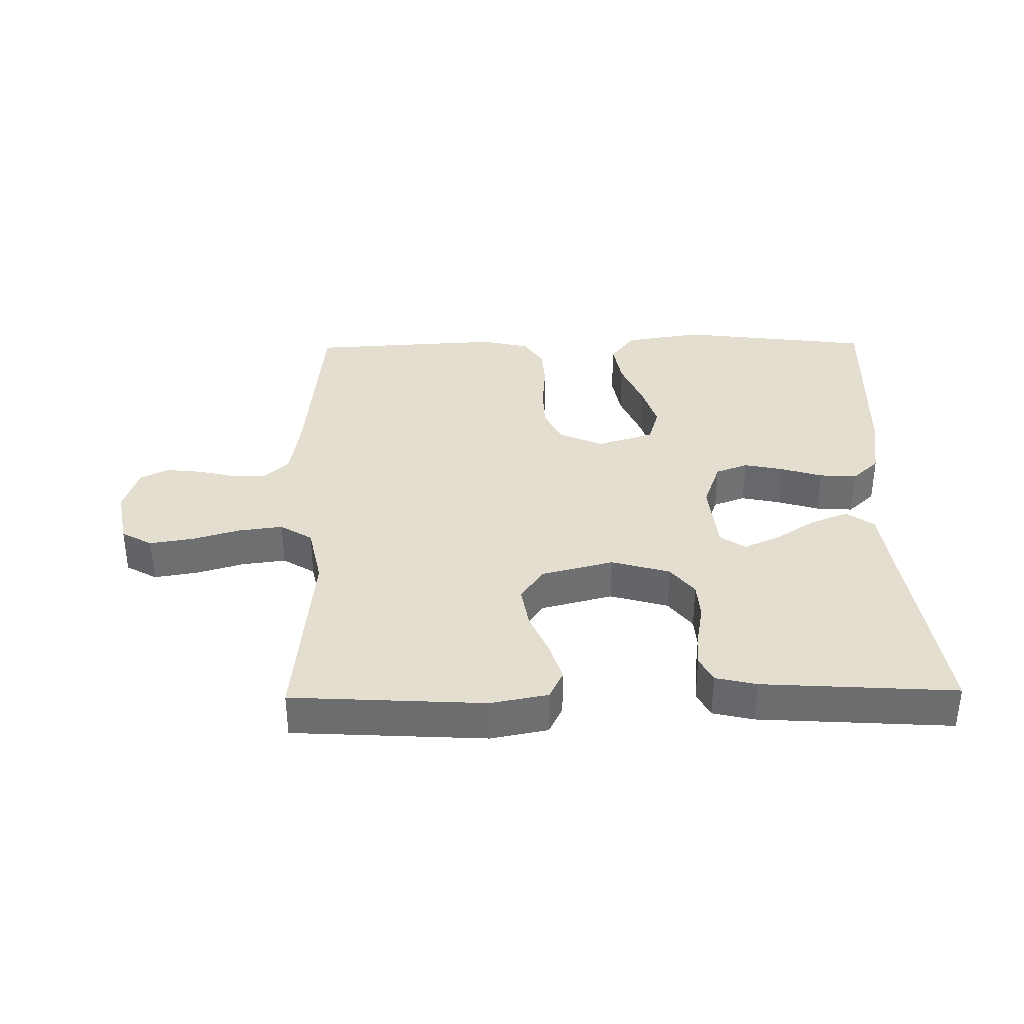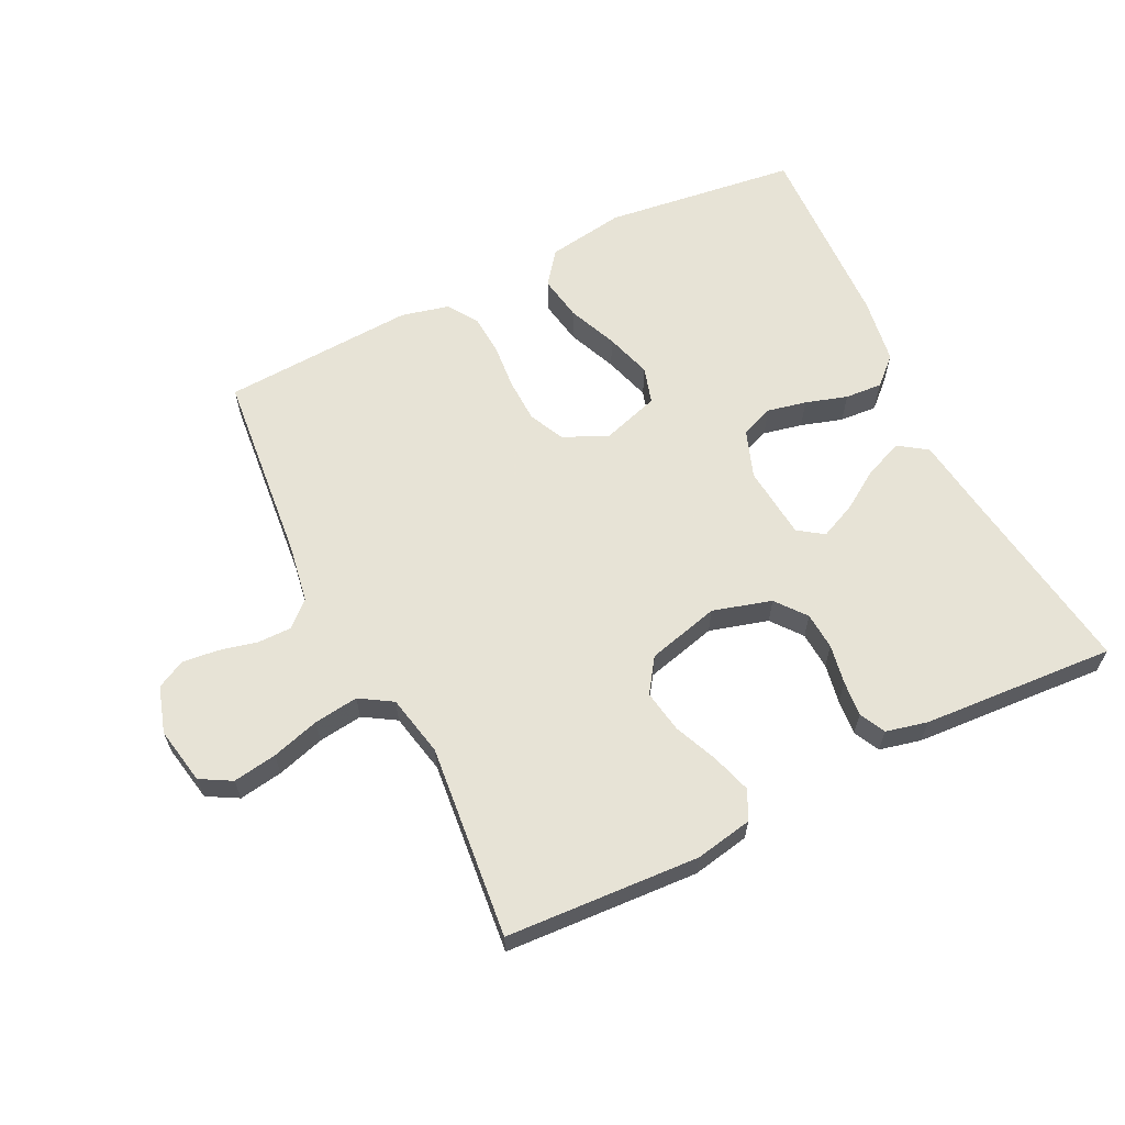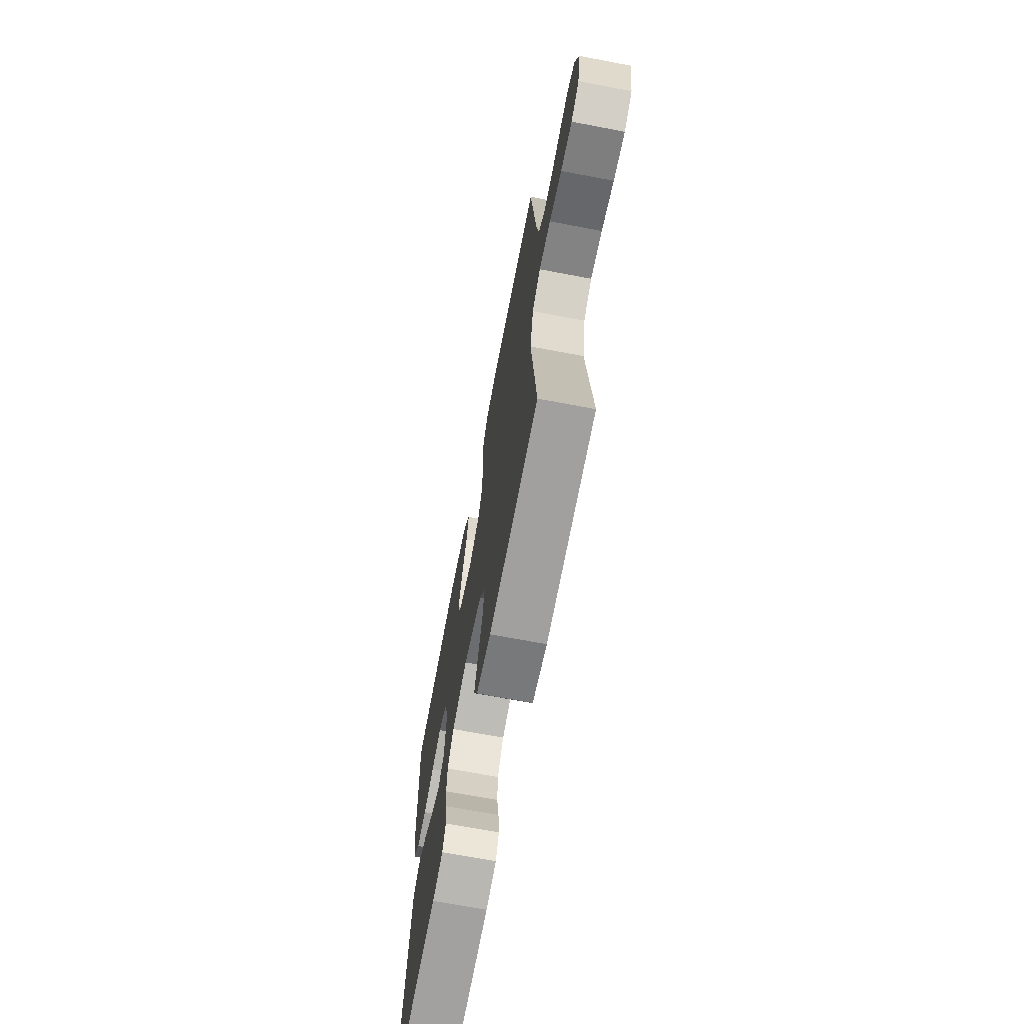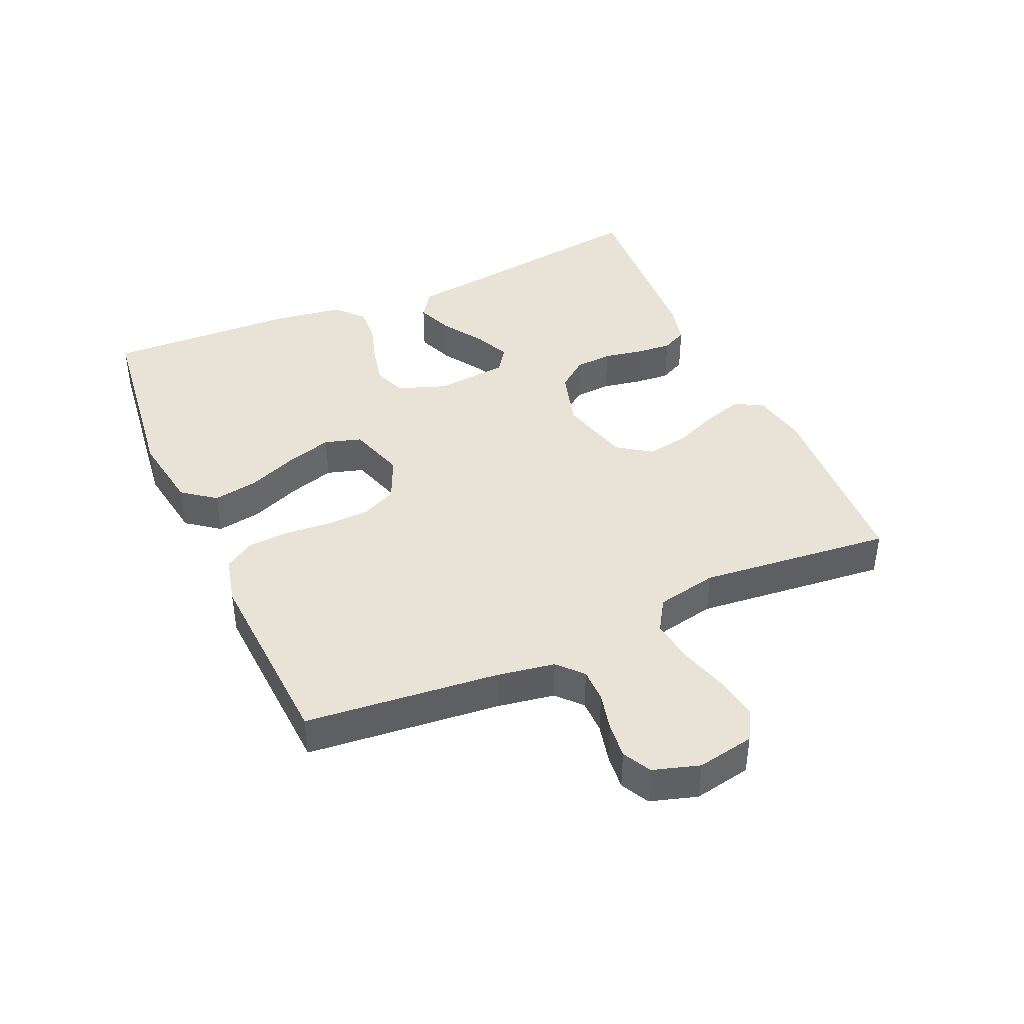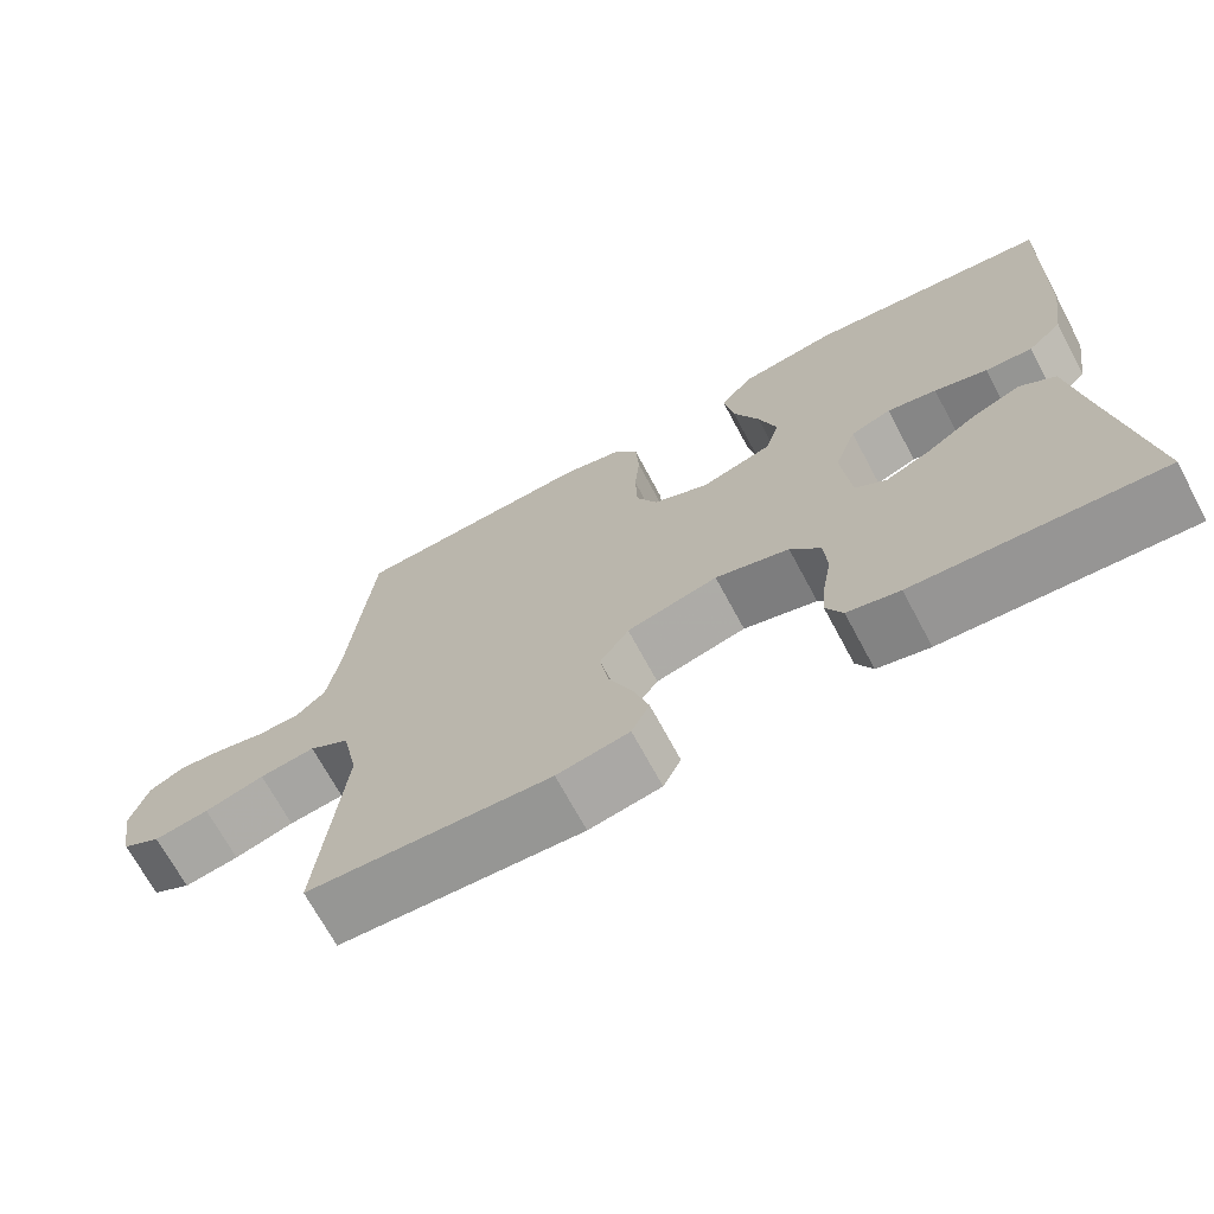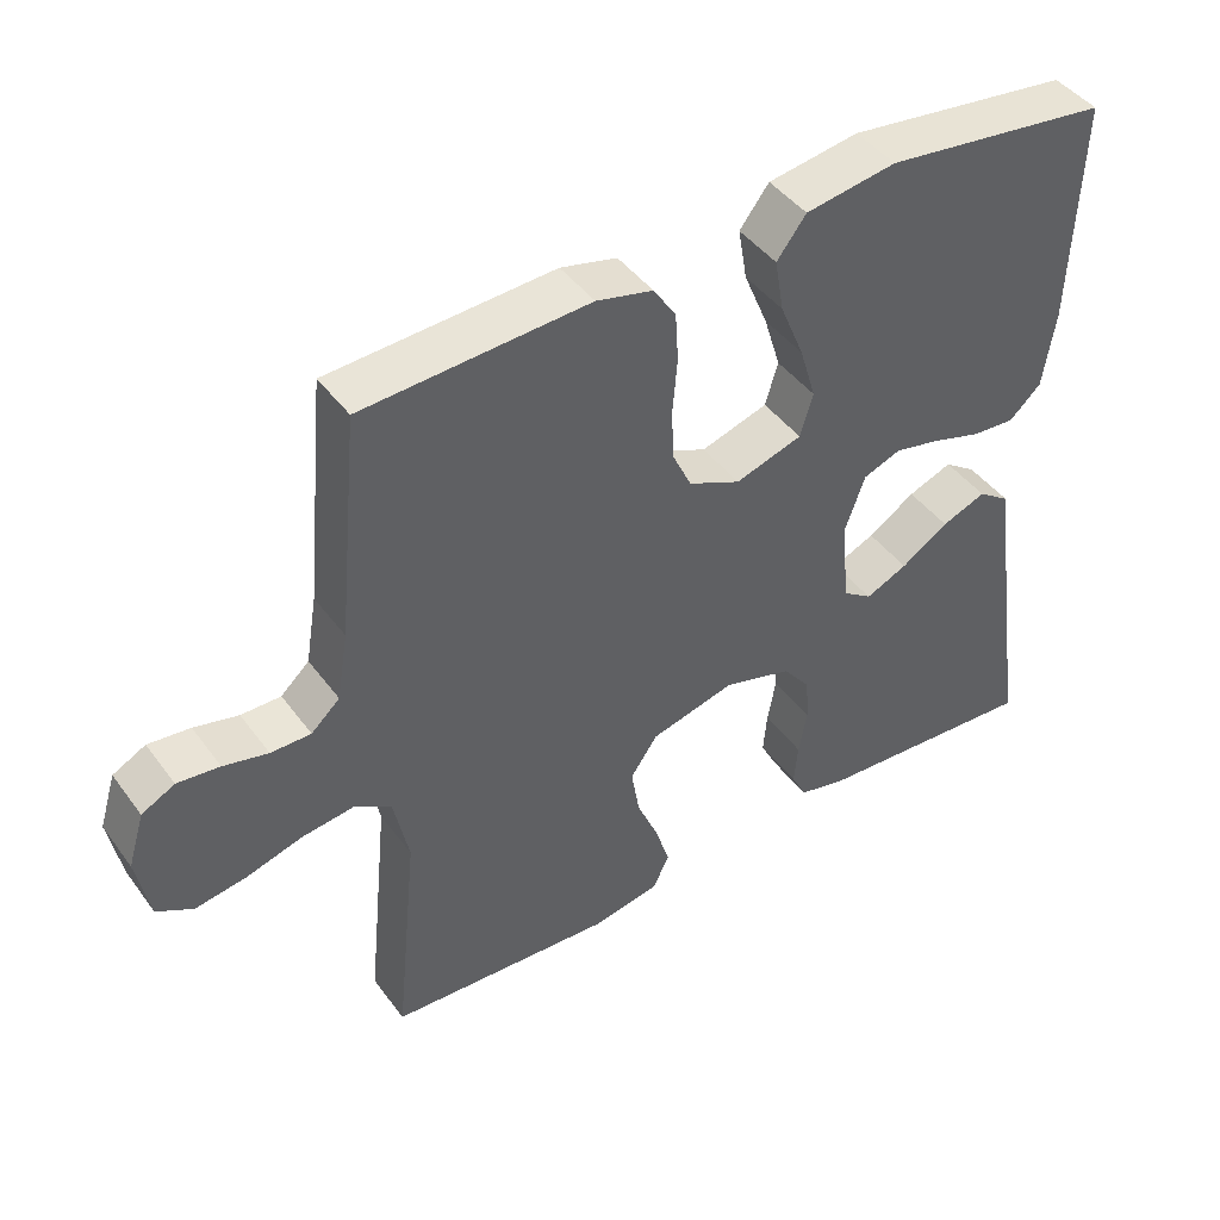
<metadata>
{"format":"obj","ext":"obj","renderer":"f3d","projection":"perspective","resolution":1024,"background":"white","views":[{"elev":35.8,"azim":179.1,"up":"+Y"},{"elev":62.6,"azim":153.8,"up":"+Y"},{"elev":-68.6,"azim":79.2,"up":"+Z"},{"elev":41.4,"azim":66.1,"up":"+Y"},{"elev":-69.7,"azim":-151.8,"up":"+Z"},{"elev":44.1,"azim":146.2,"up":"+Z"}]}
</metadata>
<code>
v 0.5 0.07 -0.5
v 0.2 0.07 -0.517
v 0.111 0.07 -0.5
v 0.089 0.07 -0.455
v 0.108 0.07 -0.394
v 0.137 0.07 -0.326
v 0.148 0.07 -0.26
v 0.112 0.07 -0.208
v 0 0.07 -0.179
v -0.091 0.07 -0.205
v -0.128 0.07 -0.252
v -0.132 0.07 -0.31
v -0.121 0.07 -0.371
v -0.116 0.07 -0.426
v -0.136 0.07 -0.466
v -0.2 0.07 -0.481
v -0.5 0.07 -0.5
v -0.457 0.07 -0.2
v -0.441 0.07 -0.082
v -0.398 0.07 -0.052
v -0.339 0.07 -0.075
v -0.276 0.07 -0.116
v -0.22 0.07 -0.141
v -0.181 0.07 -0.114
v -0.17 0.07 0
v -0.197 0.07 0.075
v -0.247 0.07 0.094
v -0.308 0.07 0.081
v -0.373 0.07 0.061
v -0.431 0.07 0.057
v -0.473 0.07 0.096
v -0.489 0.07 0.2
v -0.5 0.07 0.5
v -0.2 0.07 0.538
v -0.079 0.07 0.519
v -0.04 0.07 0.468
v -0.052 0.07 0.398
v -0.084 0.07 0.321
v -0.106 0.07 0.249
v -0.089 0.07 0.192
v 0 0.07 0.164
v 0.069 0.07 0.195
v 0.095 0.07 0.25
v 0.097 0.07 0.318
v 0.091 0.07 0.389
v 0.095 0.07 0.453
v 0.125 0.07 0.499
v 0.2 0.07 0.517
v 0.5 0.07 0.5
v 0.529 0.07 0.2
v 0.544 0.07 0.11
v 0.582 0.07 0.075
v 0.635 0.07 0.075
v 0.694 0.07 0.089
v 0.75 0.07 0.095
v 0.794 0.07 0.072
v 0.816 0.07 0
v 0.799 0.07 -0.089
v 0.751 0.07 -0.116
v 0.683 0.07 -0.105
v 0.609 0.07 -0.083
v 0.54 0.07 -0.074
v 0.49 0.07 -0.105
v 0.47 0.07 -0.2
v 0.5 0 -0.5
v 0.2 0 -0.517
v 0.111 0 -0.5
v 0.089 0 -0.455
v 0.108 0 -0.394
v 0.137 0 -0.326
v 0.148 0 -0.26
v 0.112 0 -0.208
v 0 0 -0.179
v -0.091 0 -0.205
v -0.128 0 -0.252
v -0.132 0 -0.31
v -0.121 0 -0.371
v -0.116 0 -0.426
v -0.136 0 -0.466
v -0.2 0 -0.481
v -0.5 0 -0.5
v -0.457 0 -0.2
v -0.441 0 -0.082
v -0.398 0 -0.052
v -0.339 0 -0.075
v -0.276 0 -0.116
v -0.22 0 -0.141
v -0.181 0 -0.114
v -0.17 0 0
v -0.197 0 0.075
v -0.247 0 0.094
v -0.308 0 0.081
v -0.373 0 0.061
v -0.431 0 0.057
v -0.473 0 0.096
v -0.489 0 0.2
v -0.5 0 0.5
v -0.2 0 0.538
v -0.079 0 0.519
v -0.04 0 0.468
v -0.052 0 0.398
v -0.084 0 0.321
v -0.106 0 0.249
v -0.089 0 0.192
v 0 0 0.164
v 0.069 0 0.195
v 0.095 0 0.25
v 0.097 0 0.318
v 0.091 0 0.389
v 0.095 0 0.453
v 0.125 0 0.499
v 0.2 0 0.517
v 0.5 0 0.5
v 0.529 0 0.2
v 0.544 0 0.11
v 0.582 0 0.075
v 0.635 0 0.075
v 0.694 0 0.089
v 0.75 0 0.095
v 0.794 0 0.072
v 0.816 0 0
v 0.799 0 -0.089
v 0.751 0 -0.116
v 0.683 0 -0.105
v 0.609 0 -0.083
v 0.54 0 -0.074
v 0.49 0 -0.105
v 0.47 0 -0.2
f 58 59 60 61
f 58 61 62
f 57 58 62
f 56 57 62
f 53 54 55 56
f 52 53 56 62
f 51 52 62 63
f 47 48 49 50
f 47 50 51 63
f 44 45 46 47
f 43 44 47 63
f 35 36 37 38
f 35 38 39
f 34 35 39
f 33 34 39 40
f 31 32 33 40
f 28 29 30 31
f 27 28 31 40
f 19 20 21 22
f 18 19 22 23
f 17 18 23
f 16 17 23 24
f 12 13 14 15
f 12 15 16 24
f 3 4 5 6
f 3 6 7
f 64 1 2 3
f 64 3 7
f 42 43 63 64
f 41 42 64 7
f 26 27 40 41
f 25 26 41
f 11 12 24 25
f 10 11 25 41
f 9 10 41
f 8 9 41
f 7 8 41
f 125 124 123 122
f 126 125 122
f 126 122 121
f 126 121 120
f 120 119 118 117
f 126 120 117 116
f 127 126 116 115
f 114 113 112 111
f 127 115 114 111
f 111 110 109 108
f 127 111 108 107
f 102 101 100 99
f 103 102 99
f 103 99 98
f 104 103 98 97
f 104 97 96 95
f 95 94 93 92
f 104 95 92 91
f 86 85 84 83
f 87 86 83 82
f 87 82 81
f 88 87 81 80
f 79 78 77 76
f 88 80 79 76
f 70 69 68 67
f 71 70 67
f 67 66 65 128
f 71 67 128
f 128 127 107 106
f 71 128 106 105
f 105 104 91 90
f 105 90 89
f 89 88 76 75
f 105 89 75 74
f 105 74 73
f 105 73 72
f 105 72 71
f 1 65 66 2
f 2 66 67 3
f 3 67 68 4
f 4 68 69 5
f 5 69 70 6
f 6 70 71 7
f 7 71 72 8
f 8 72 73 9
f 9 73 74 10
f 10 74 75 11
f 11 75 76 12
f 12 76 77 13
f 13 77 78 14
f 14 78 79 15
f 15 79 80 16
f 16 80 81 17
f 17 81 82 18
f 18 82 83 19
f 19 83 84 20
f 20 84 85 21
f 21 85 86 22
f 22 86 87 23
f 23 87 88 24
f 24 88 89 25
f 25 89 90 26
f 26 90 91 27
f 27 91 92 28
f 28 92 93 29
f 29 93 94 30
f 30 94 95 31
f 31 95 96 32
f 32 96 97 33
f 33 97 98 34
f 34 98 99 35
f 35 99 100 36
f 36 100 101 37
f 37 101 102 38
f 38 102 103 39
f 39 103 104 40
f 40 104 105 41
f 41 105 106 42
f 42 106 107 43
f 43 107 108 44
f 44 108 109 45
f 45 109 110 46
f 46 110 111 47
f 47 111 112 48
f 48 112 113 49
f 49 113 114 50
f 50 114 115 51
f 51 115 116 52
f 52 116 117 53
f 53 117 118 54
f 54 118 119 55
f 55 119 120 56
f 56 120 121 57
f 57 121 122 58
f 58 122 123 59
f 59 123 124 60
f 60 124 125 61
f 61 125 126 62
f 62 126 127 63
f 63 127 128 64
f 64 128 65 1

</code>
